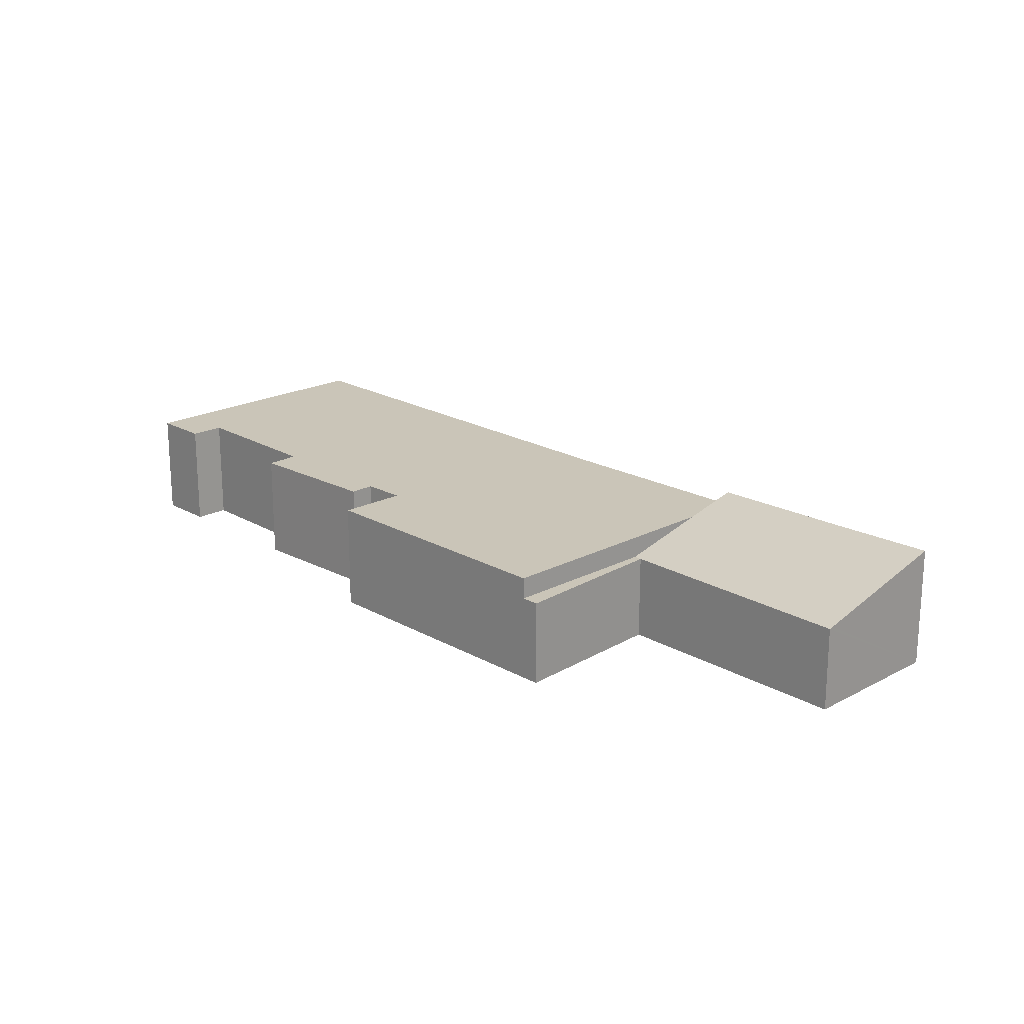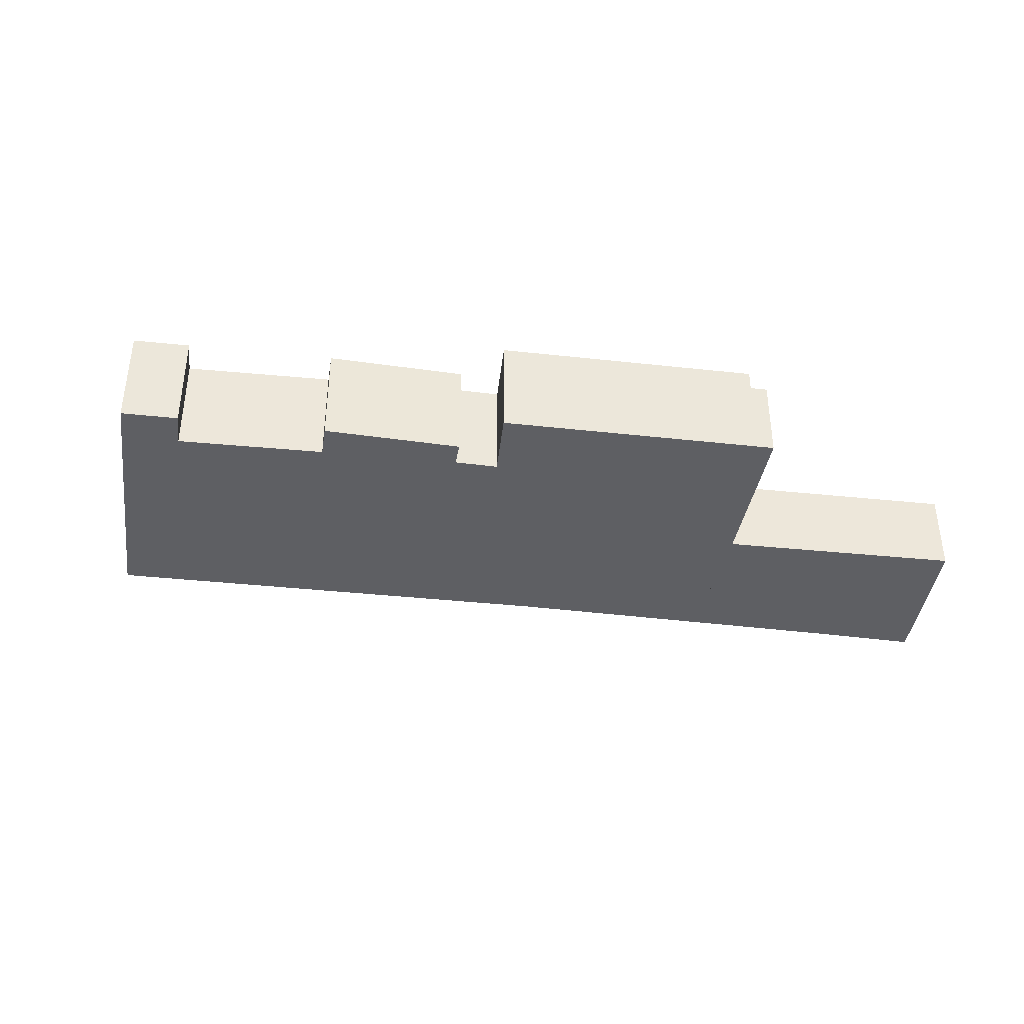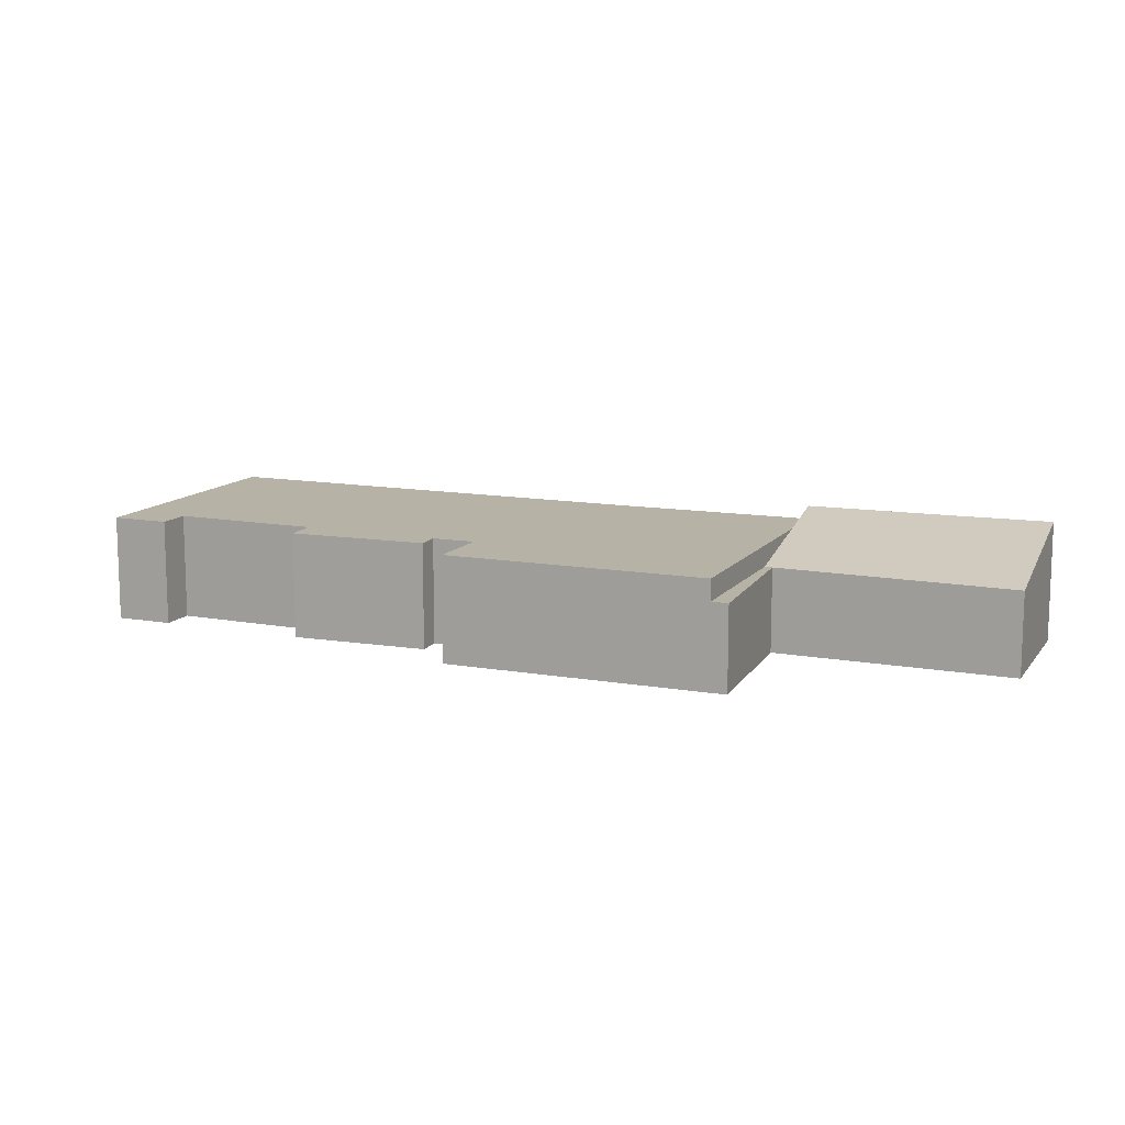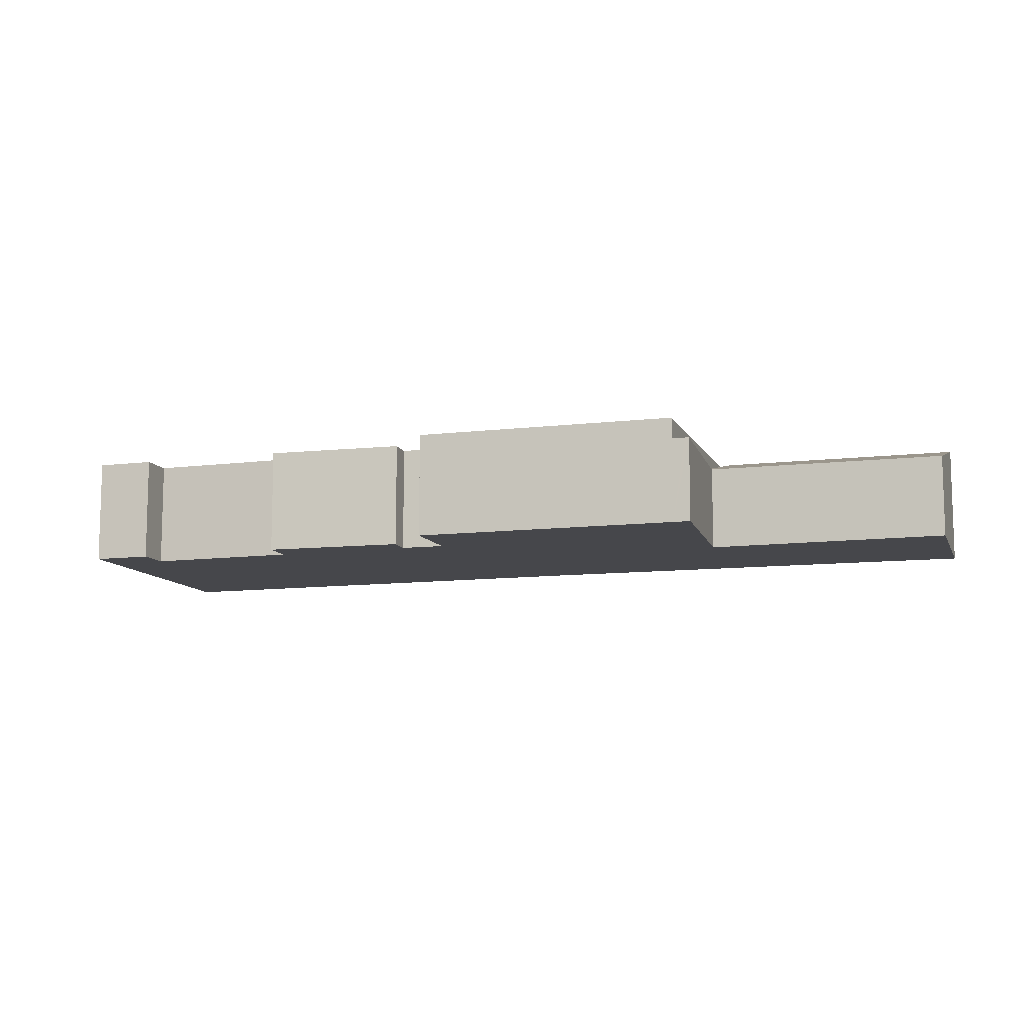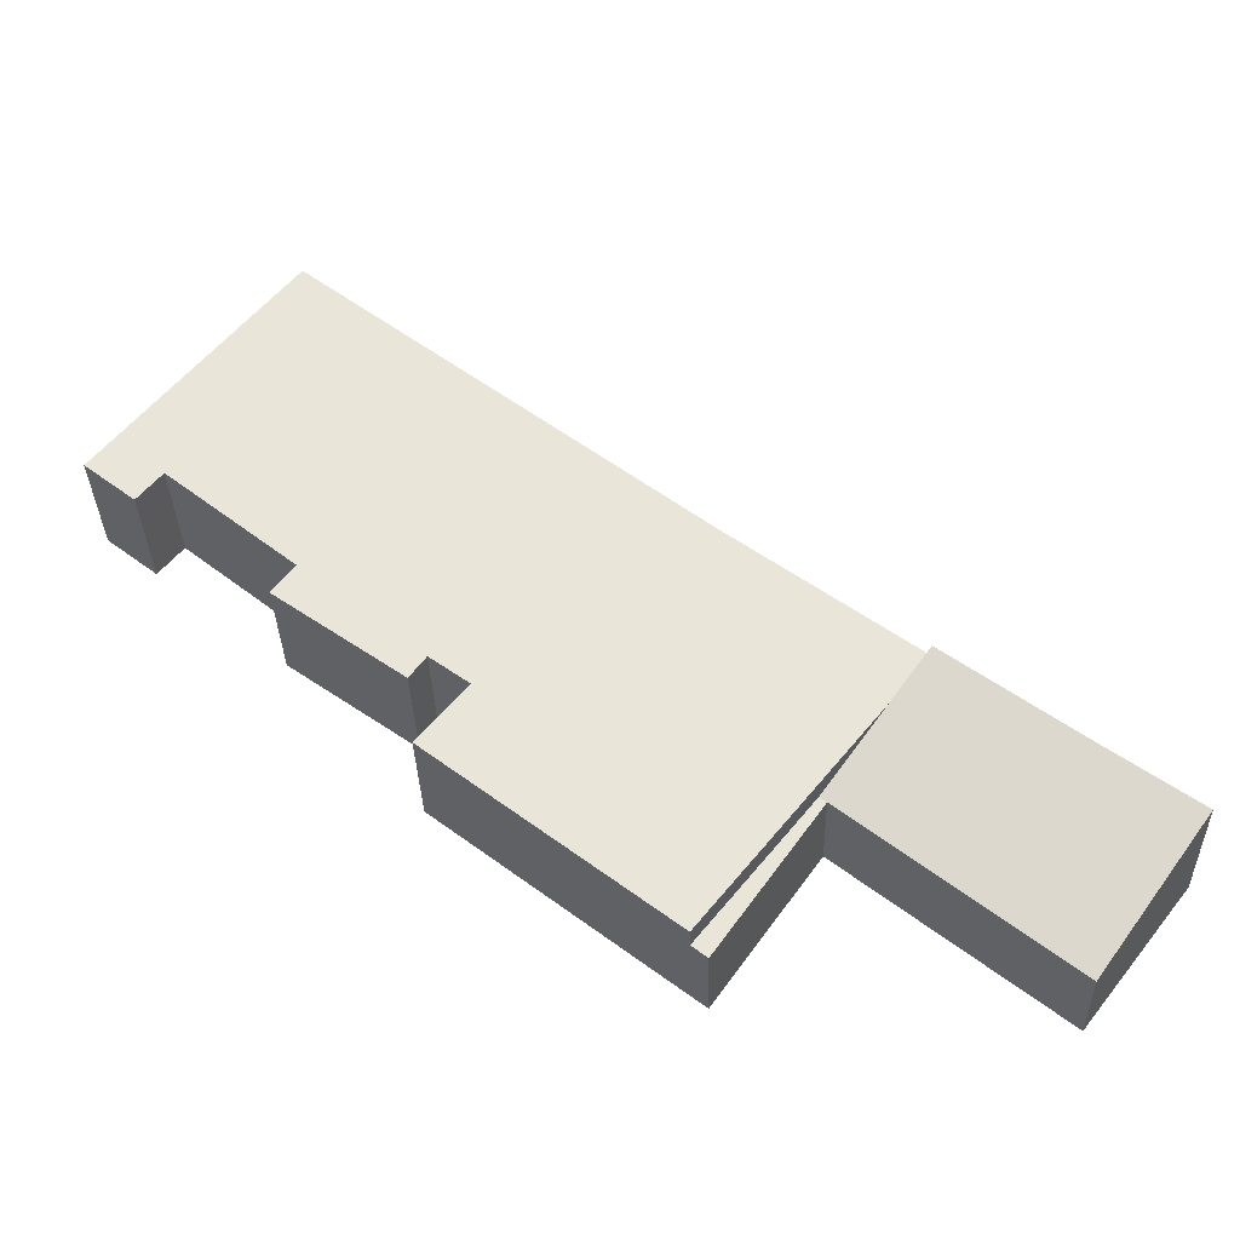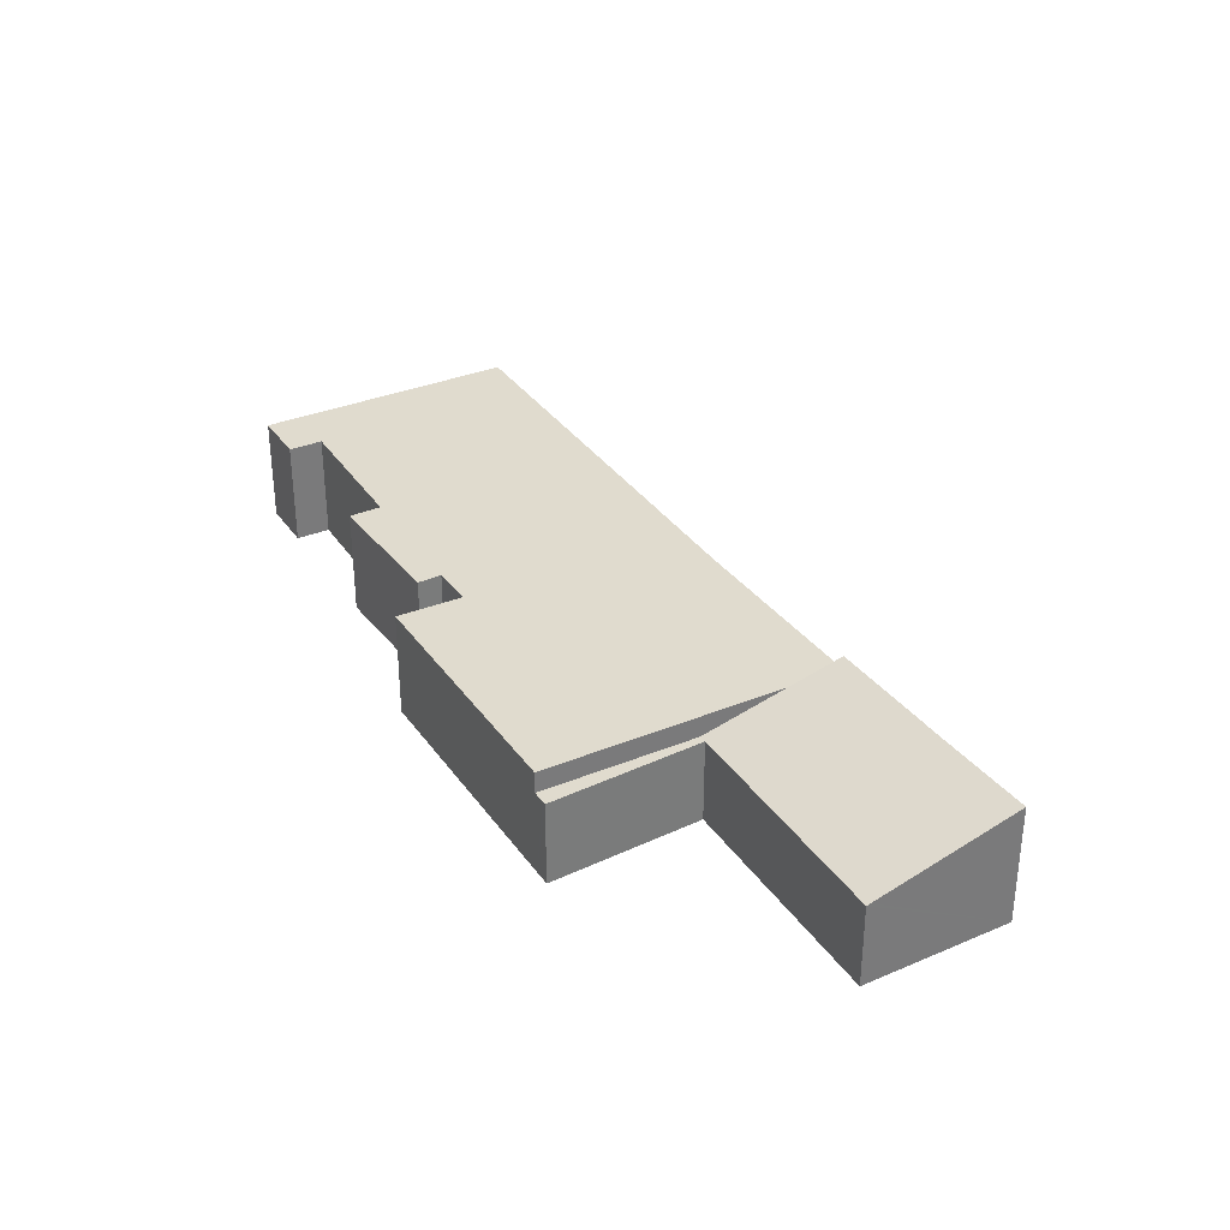
<metadata>
{"format":"obj","ext":"obj","renderer":"f3d","projection":"perspective","resolution":1024,"background":"white","views":[{"elev":20.3,"azim":-172.4,"up":"+Y"},{"elev":-40.6,"azim":134.1,"up":"+Y"},{"elev":12.2,"azim":164.3,"up":"+Y"},{"elev":-10.7,"azim":158.7,"up":"+Y"},{"elev":-33.9,"azim":-178.5,"up":"+Z"},{"elev":33.6,"azim":-158.0,"up":"+Y"}]}
</metadata>
<code>
v  6.97 2.095 0.771
v  9.33 2.095 -2.381
v  9.249 2.095 -2.444
v  9.586 2.095 -2.18
v  7.123 2.095 0.89
v  2.245 2.095 -2.905
v  2.309 2.07 -2.988
v  0 2.976 1.822e-16
v  2.003 2.964 1.493
v  5.755 2.62 2.596
v  4.881 2.955 3.685
v  4.881 -2.256e-16 3.685
v  9.586 1.335e-16 -2.18
v  5.755 -1.59e-16 2.596
v  7.123 -5.45e-17 0.89
v  9.249 1.497e-16 -2.444
v  9.33 1.458e-16 -2.381
v  6.97 -4.721e-17 0.771
v  2.309 1.83e-16 -2.988
v  0 0 0
v  2.245 1.779e-16 -2.905
v  2.003 -9.142e-17 1.493
v  6.267 2.62 4.741
v  4.881 2.62 3.685
v  7.123 2.62 0.89
v  9.586 2.62 -2.18
v  8.893 2.62 6.742
v  14.77 2.62 1.889
v  13.7 2.62 3.183
v  17.63 2.62 13.72
v  14.56 2.62 3.827
v  14.92 2.62 3.336
v  17.24 2.62 6.021
v  20.09 2.62 8.357
v  21.75 2.62 8.587
v  20.63 2.62 7.694
v  17.73 2.62 5.374
v  17.63 -8.4e-16 13.72
v  21.75 -5.258e-16 8.587
v  17.24 -3.687e-16 6.021
v  17.73 -3.291e-16 5.374
v  13.7 -1.949e-16 3.183
v  14.77 -1.157e-16 1.889
v  20.63 -4.711e-16 7.694
v  20.09 -5.117e-16 8.357
v  14.92 -2.043e-16 3.336
v  14.56 -2.343e-16 3.827
v  8.893 -4.128e-16 6.742
v  6.267 -2.903e-16 4.741
g defaultobject
f 1 2 3
f 2 1 4
f 4 1 5
f 6 1 7
f 1 6 8
f 1 8 9
f 1 9 5
f 5 9 10
f 10 9 11
f 12 10 11
f 10 12 5
f 5 12 4
f 4 12 13
f 13 12 14
f 13 14 15
f 13 2 4
f 2 13 3
f 3 13 16
f 16 13 17
f 18 7 1
f 7 18 19
f 16 1 3
f 1 16 18
f 6 20 8
f 20 6 7
f 20 7 19
f 20 19 21
f 20 9 8
f 9 20 11
f 11 20 22
f 11 22 12
f 17 18 16
f 18 17 13
f 18 13 15
f 18 15 12
f 12 15 14
f 18 21 19
f 21 18 20
f 20 18 22
f 22 18 12
f 23 10 24
f 10 23 25
f 25 23 26
f 26 23 27
f 26 27 28
f 28 27 29
f 30 29 27
f 29 30 31
f 31 30 32
f 32 30 33
f 33 30 34
f 34 30 35
f 34 35 36
f 37 32 33
f 38 35 30
f 35 38 39
f 40 37 33
f 37 40 41
f 42 28 29
f 28 42 43
f 39 36 35
f 36 39 44
f 45 33 34
f 33 45 40
f 41 32 37
f 32 41 46
f 47 29 31
f 29 47 42
f 43 26 28
f 26 43 13
f 44 34 36
f 34 44 45
f 46 31 32
f 31 46 47
f 13 25 26
f 25 13 15
f 25 15 10
f 10 15 14
f 10 14 24
f 24 14 12
f 48 30 27
f 30 48 38
f 12 23 24
f 23 12 27
f 27 12 49
f 27 49 48
f 14 49 12
f 49 14 15
f 49 15 13
f 49 13 48
f 48 13 43
f 48 43 42
f 41 40 46
f 42 38 48
f 38 42 47
f 38 47 46
f 38 46 40
f 38 40 45
f 38 45 39
f 39 45 44

</code>
